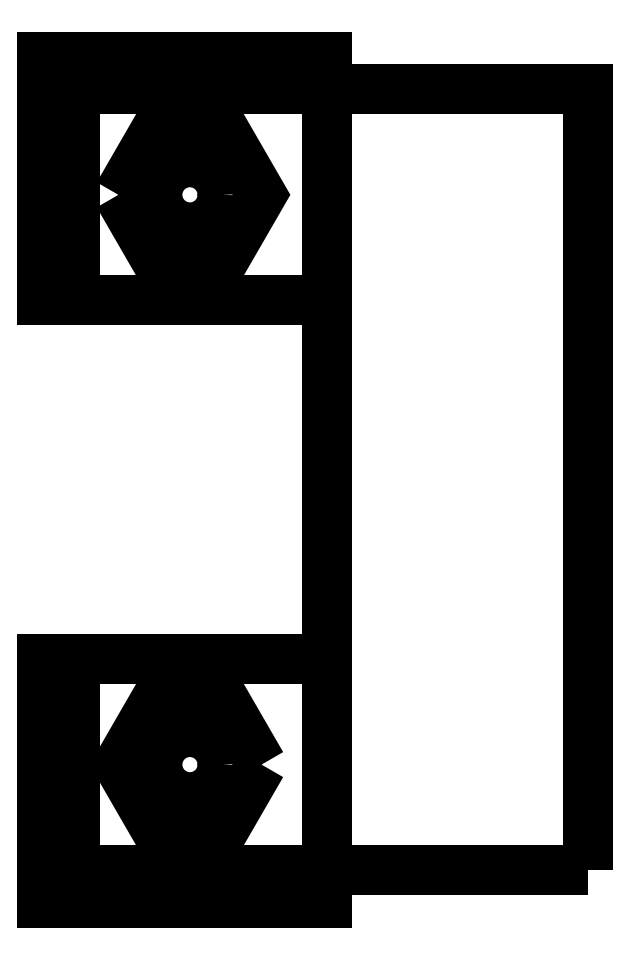
<metadata>
{"format":"dxf","ext":"dxf","renderer":"ezdxf+matplotlib","layout":"modelspace","background":"white","min_lineweight":24,"dpi":150}
</metadata>
<code>
0
SECTION
2
ENTITIES
0
LWPOLYLINE
8
0
90
4
70
1
43
0
10
-8.5
20
-6.7
10
-8.5
20
29.2
10
-20.5
20
29.2
10
-20.5
20
-6.7
0
LWPOLYLINE
8
0
90
6
70
1
43
0
10
-30.08
20
24.35
10
-28.44
20
21.5
10
-25.15
20
21.5
10
-23.5
20
24.35
10
-25.15
20
27.2
10
-28.44
20
27.2
0
LWPOLYLINE
8
0
90
8
70
1
43
0
10
-20.5
20
29.2
10
-32.08
20
29.2
10
-32.08
20
19.5
10
-33.58
20
19.5
10
-33.58
20
29.2
10
-32.08
20
29.2
10
-32.08
20
19.5
10
-20.5
20
19.5
0
CIRCLE
8
0
10
-26.79
20
24.35
30
0
40
1.5
210
0
220
0
230
1
0
LWPOLYLINE
8
0
90
6
70
1
43
0
10
-23.5
20
-1.85
10
-25.15
20
1
10
-28.44
20
1
10
-30.08
20
-1.85
10
-28.44
20
-4.7
10
-25.15
20
-4.7
0
LWPOLYLINE
8
0
90
8
70
1
43
0
10
-32.08
20
-6.7
10
-20.5
20
-6.7
10
-32.08
20
-6.7
10
-32.08
20
-8.2
10
-20.5
20
-8.2
10
-20.5
20
-6.7
10
-20.5
20
3
10
-32.08
20
3
0
CIRCLE
8
0
10
-26.79
20
-1.85
30
0
40
1.5
210
0
220
0
230
1
0
LWPOLYLINE
8
0
90
4
70
1
43
0
10
-20.5
20
29.2
10
-33.58
20
29.2
10
-33.58
20
30.7
10
-20.5
20
30.7
0
LWPOLYLINE
8
0
90
4
70
1
43
0
10
-32.08
20
3
10
-33.58
20
3
10
-33.58
20
-8.2
10
-32.08
20
-8.2
0
ENDSEC
0
EOF

</code>
